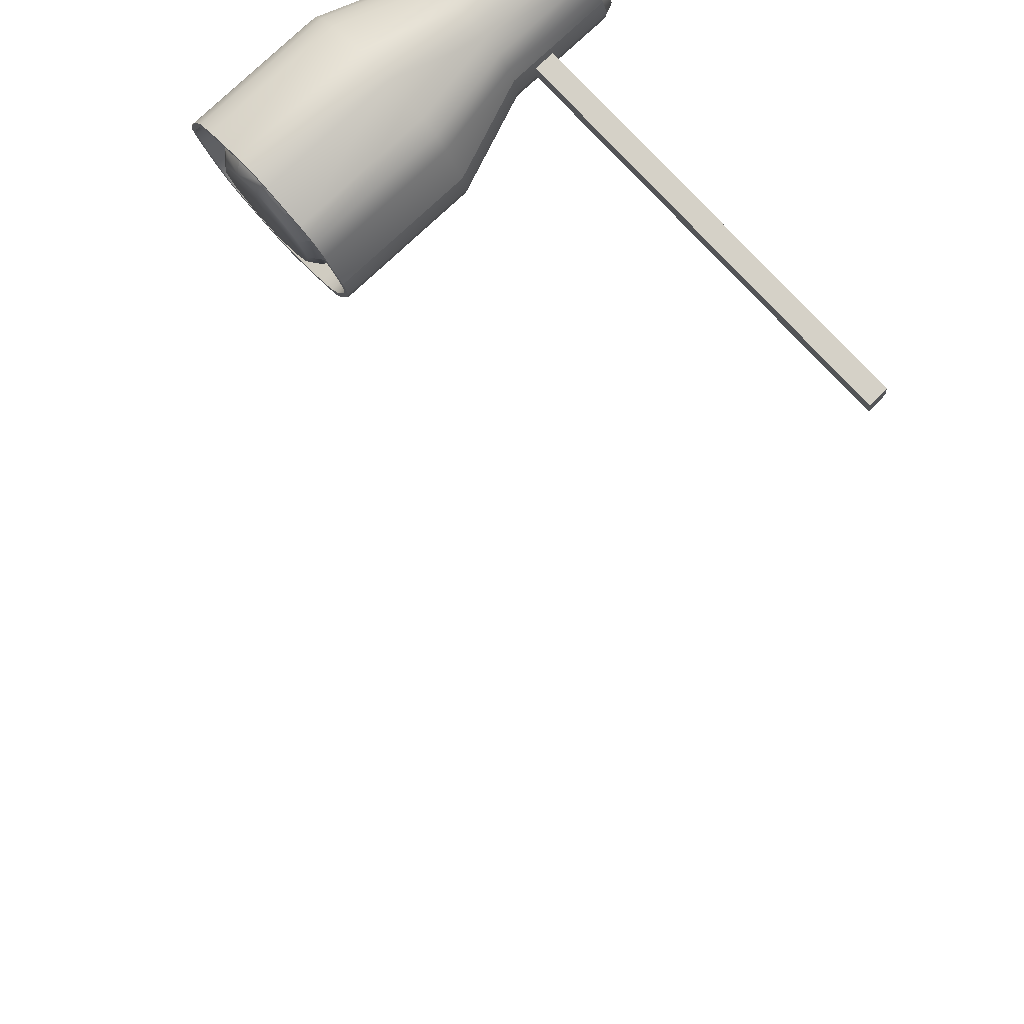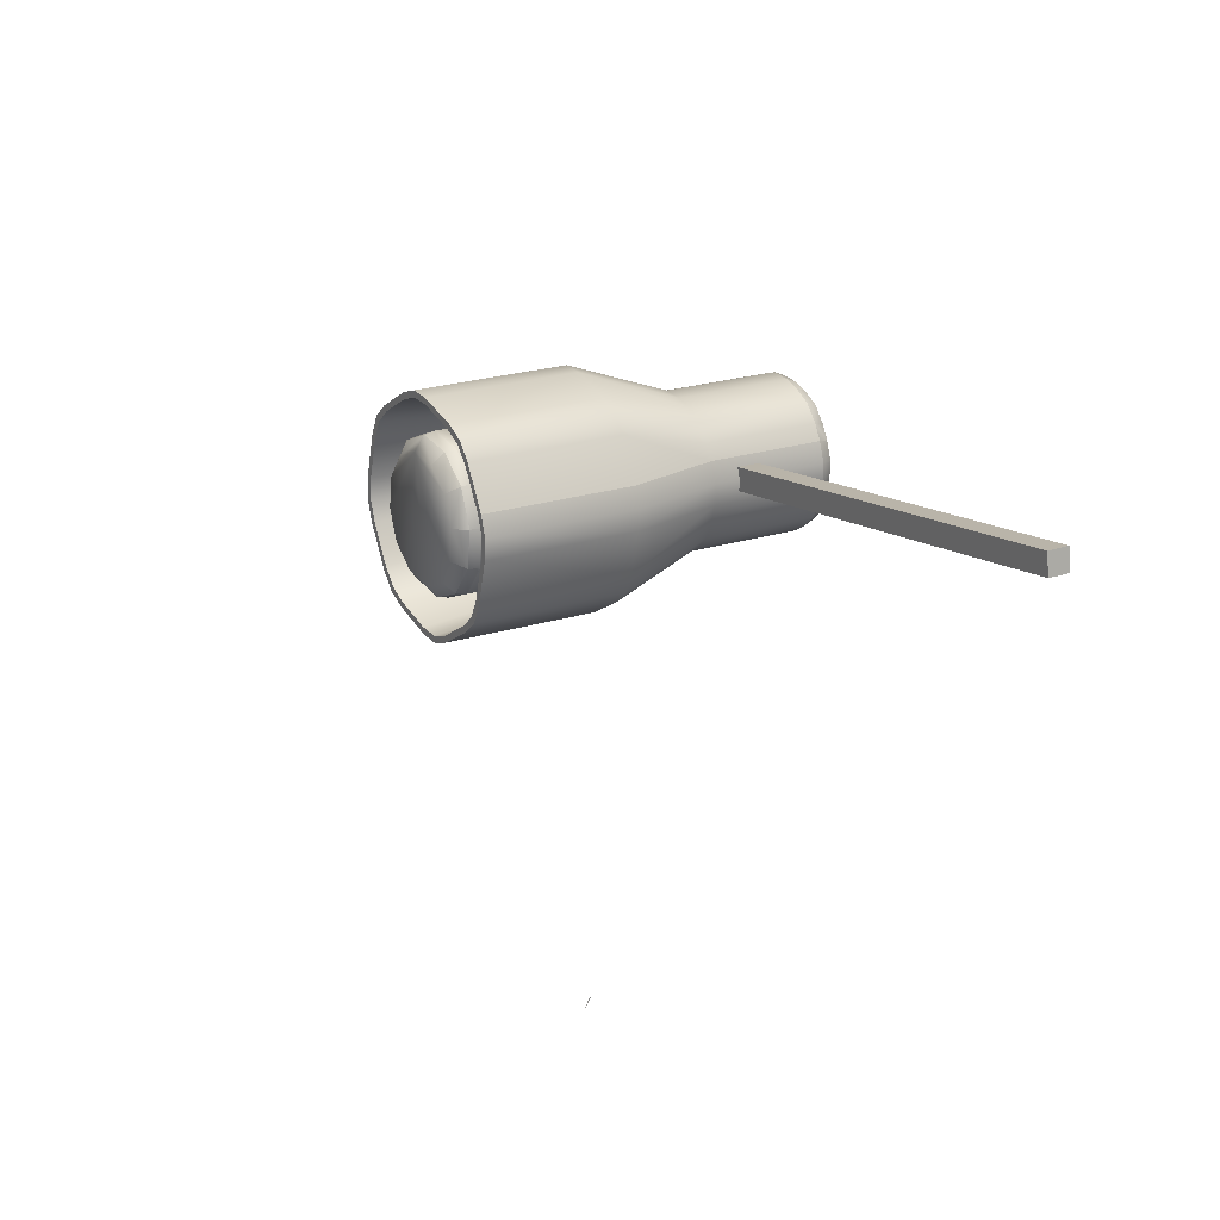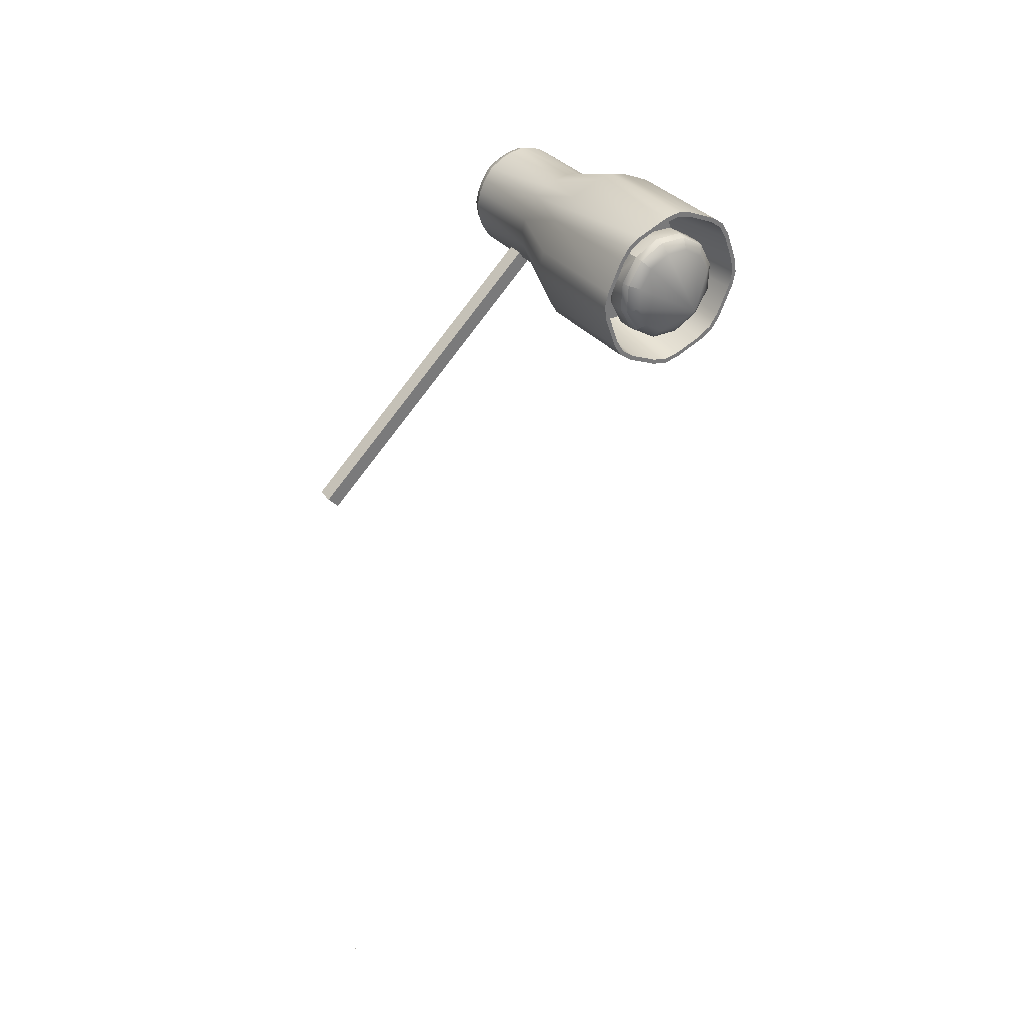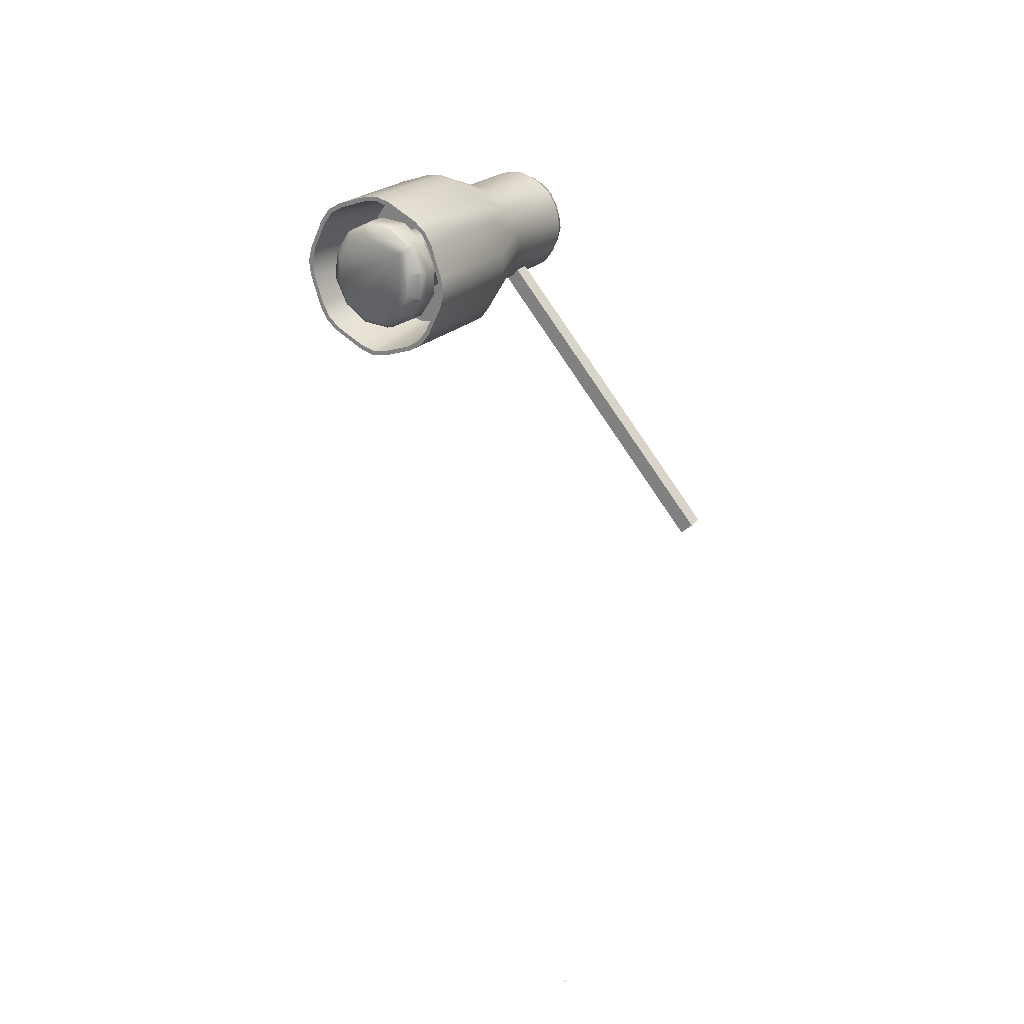
<metadata>
{"format":"obj","ext":"obj","renderer":"f3d","projection":"perspective","resolution":1024,"background":"white","views":[{"elev":77.0,"azim":4.7,"up":"+Z"},{"elev":14.5,"azim":17.1,"up":"+Z"},{"elev":-28.4,"azim":-150.0,"up":"+Y"},{"elev":-37.1,"azim":-43.1,"up":"+Y"}]}
</metadata>
<code>
o Office_lamp_1970.011
v 51.87 94.12 212.3
v 52.24 93.76 212.5
v 52.5 93.49 212.9
v 51.25 95.18 212.7
v 51.53 94.7 212.3
v 51.64 94.85 212.2
v 52.01 94.26 212.1
v 52.14 94.4 212.1
v 52.47 93.82 212.3
v 52.62 93.94 212.3
v 52.79 93.49 212.8
v 52.94 93.6 212.8
v 53.03 93.47 213.5
v 52.87 93.36 213.5
v 52.85 93.59 214.1
v 52.46 93.91 214.6
v 52.57 93.38 213.4
v 52.7 93.47 214.1
v 52.32 93.79 214.5
v 52.43 93.47 214
v 52.12 93.73 214.3
v 51.84 94.23 214.7
v 51.35 94.45 214.3
v 51.38 94.67 214.5
v 51.17 95.16 214
v 51.08 95.29 213.4
v 51.06 95 214
v 50.98 95.13 213.4
v 51.09 94.72 213.9
v 51.02 94.83 213.4
v 51.72 94.09 214.4
v 51.47 94.48 212.5
v 51.16 94.74 212.8
v 51.15 95.02 212.7
v 53.32 92.79 213.5
v 53.24 92.83 213.8
v 53.24 92.87 213.5
v 53.29 92.84 213.1
v 53.11 93.06 212.3
v 52.98 93.21 212
v 51.14 94.94 211.7
v 50.9 95.15 211.9
v 50.95 95.09 212
v 51.19 94.89 211.8
v 51.71 94.43 211.4
v 51.98 94.19 211.4
v 50.78 95.23 212.3
v 52.49 96.52 212.3
v 52.72 96.31 212.1
v 51.7 94.43 211.6
v 51.97 94.19 211.5
v 52.24 93.94 211.5
v 52.77 93.42 211.8
v 52.92 93.26 212.1
v 53.05 93.12 212.4
v 53.11 95.96 211.9
v 53.38 95.72 211.8
v 52.23 93.94 211.6
v 52.71 93.47 211.9
v 53.64 95.47 211.9
v 54 95.12 212.2
v 54.22 94.9 212.4
v 54.35 94.76 212.7
v 53.21 92.92 213.1
v 54.47 94.61 213.2
v 54.5 94.55 213.6
v 54.42 94.6 213.9
v 53.16 92.91 213.8
v 52.96 93.04 214.6
v 52.79 93.17 214.9
v 52.74 93.23 214.8
v 52.91 93.09 214.5
v 54.23 94.74 214.4
v 54.06 94.87 214.7
v 53.82 95.08 214.9
v 53.43 95.43 215.1
v 50.71 95.12 214.8
v 50.92 94.9 215
v 51.71 94.14 215.4
v 51.45 94.38 215.3
v 50.99 94.85 214.9
v 50.78 95.06 214.7
v 50.58 95.26 214.4
v 52.55 93.38 215.1
v 52.5 93.44 215
v 51.98 93.89 215.3
v 51.99 93.89 215.2
v 51.72 94.14 215.3
v 53.16 95.68 215.2
v 51.46 94.39 215.2
v 52.9 95.92 215.1
v 52.54 96.28 214.9
v 52.33 96.49 214.6
v 50.65 95.21 214.4
v 50.4 95.48 213.7
v 50.37 95.54 213.3
v 50.73 95.29 212.2
v 50.45 95.49 213
v 52.2 96.63 214.3
v 52.32 96.65 212.6
v 50.53 95.41 213
v 50.46 95.46 213.3
v 50.49 95.4 213.7
v 52.05 96.84 213.4
v 52.13 96.79 213.1
v 52.08 96.78 213.8
v 59.42 78.65 212
v 59.4 78.63 212
v 59.36 78.61 211.9
v 57.1 98.5 214.3
v 56.97 98.61 214.6
v 57.17 98.33 214.4
v 56.92 98.29 214.7
v 57.01 98.46 214.7
v 56.68 98.5 214.9
v 56.78 98.66 214.9
v 56.78 98.77 214.7
v 56.2 98.93 215.1
v 56.47 98.68 215
v 56.61 98.93 214.8
v 56.58 98.83 215
v 56.4 99.12 214.8
v 56.33 99.06 215
v 56.09 99.3 214.9
v 55.94 99.18 215
v 55.91 99.47 214.8
v 55.75 99.36 214.9
v 55.54 99.58 214.7
v 55.9 99.39 212.6
v 55.66 99.6 212.8
v 55.82 99.7 212.8
v 55.49 99.73 213.1
v 55.39 99.81 213.3
v 55.31 99.85 213.7
v 55.71 99.67 214.6
v 55.41 99.72 214.3
v 55.34 99.8 214.1
v 55.5 99.94 213.7
v 55.57 99.89 213.4
v 55.52 99.89 214.1
v 55.59 99.81 214.3
v 56.19 99.32 214.8
v 56.03 99.47 214.7
v 55.86 99.64 214.5
v 55.76 99.75 214.2
v 55.71 99.82 214
v 55.68 99.87 213.7
v 55.75 99.83 213.4
v 55.66 99.82 213.1
v 55.96 99.66 213
v 56.05 99.5 212.7
v 56.11 99.21 212.5
v 56.38 98.96 212.4
v 56.9 98.8 212.9
v 56.74 98.95 212.8
v 56.15 99.5 212.8
v 56.32 99.34 212.7
v 56.25 99.33 212.6
v 56.54 99.15 212.7
v 56.5 99.09 212.5
v 56.64 98.71 212.5
v 56.74 98.86 212.6
v 56.93 98.68 212.7
v 57.07 98.63 213
v 57.17 98.52 213.3
v 55.83 99.77 213.2
v 57.19 98.44 214.1
v 57.09 98.15 214.4
v 57.26 98.26 214.1
v 57.25 98.4 213.8
v 57.23 98.45 213.5
v 56.83 98.52 212.6
v 57.04 98.31 212.8
v 57.12 98.48 212.9
v 57.24 98.35 213.2
v 57.19 98.08 214.2
v 57.26 98.03 213.8
v 57.33 98.22 213.8
v 57.31 98.27 213.5
v 57.24 98.09 213.4
v 57.17 98.17 213.2
v 51.98 93.89 215.3
v 52.55 93.38 215.1
v 54.39 95.35 215.2
v 52.79 93.17 214.9
v 52.96 93.04 214.6
v 57.19 98.08 214.2
v 57.09 98.15 214.4
v 54.62 95.14 215
v 53.24 92.83 213.8
v 55.07 94.8 214
v 55.8 96.58 214.1
v 54.79 95.01 214.7
v 55.7 96.66 214.3
v 55.53 96.79 214.6
v 56.92 98.29 214.7
v 55.29 97 214.8
v 53.81 95.86 215.5
v 51.71 94.14 215.4
v 50.71 95.12 214.8
v 50.92 94.9 215
v 51.45 94.38 215.3
v 53.54 96.11 215.6
v 55.41 99.72 214.3
v 55.34 99.8 214.1
v 54.02 98.22 214.2
v 55.54 99.58 214.7
v 55.75 99.36 214.9
v 55.94 99.18 215
v 56.68 98.5 214.9
v 55.08 97.19 214.9
v 56.47 98.68 215
v 56.2 98.93 215.1
v 54.81 97.43 215
v 54.55 97.68 214.9
v 53.28 96.36 215.5
v 54.36 97.87 214.8
v 52.75 96.88 215.1
v 54.15 98.08 214.5
v 51.14 94.94 211.7
v 50.9 95.15 211.9
v 50.73 95.29 212.2
v 50.45 95.49 213
v 50.37 95.54 213.3
v 52.73 97.12 212.1
v 52.56 97.26 212.4
v 52.28 97.46 213.1
v 52.21 97.51 213.5
v 50.4 95.48 213.7
v 52.54 97.09 214.9
v 50.58 95.26 214.4
v 52.41 97.23 214.6
v 52.24 97.45 213.8
v 53.95 98.3 214
v 53.92 98.36 213.6
v 55.31 99.85 213.7
v 54 98.31 213.2
v 55.39 99.81 213.3
v 55.49 99.73 213.1
v 54.1 98.24 213
v 54.27 98.1 212.7
v 52.97 96.92 211.9
v 51.71 94.43 211.4
v 56.64 98.71 212.5
v 56.38 98.96 212.4
v 56.11 99.21 212.5
v 55.66 99.6 212.8
v 55.9 99.39 212.6
v 54.51 97.9 212.5
v 54.72 97.71 212.4
v 53.54 96.4 211.6
v 53.81 96.16 211.5
v 54.99 97.46 212.3
v 55.25 97.22 212.4
v 56.83 98.52 212.6
v 57.26 98.03 213.8
v 57.19 98.08 214.2
v 55.8 96.58 214.1
v 55.44 97.03 212.5
v 51.98 94.19 211.4
v 52.24 93.94 211.5
v 54.07 95.91 211.6
v 52.77 93.42 211.8
v 54.6 95.39 212
v 54.81 95.18 212.2
v 55.65 96.82 212.7
v 57.04 98.31 212.8
v 57.17 98.17 213.2
v 57.24 98.09 213.4
v 55.87 96.54 213.7
v 53.24 92.83 213.8
v 55.07 94.8 214
v 55.15 94.76 213.6
v 53.32 92.79 213.5
v 52.98 93.21 212
v 53.11 93.06 212.3
v 53.29 92.84 213.1
v 55.78 96.67 213.1
v 55.85 96.59 213.3
v 55.12 94.81 213.3
v 54.94 95.04 212.5
v 53.73 96.14 212.8
v 52.88 95.23 212.7
v 52.4 94.68 212.1
v 52.14 94.4 212.1
v 52.62 93.94 212.3
v 52.94 93.6 212.8
v 54 95.88 212.9
v 52.88 94.22 212.3
v 53.16 94.96 212.8
v 54.19 95.68 213.2
v 53.03 93.47 213.5
v 53.2 93.88 212.8
v 53.29 93.75 213.5
v 53.34 94.76 213.1
v 53.39 94.69 213.5
v 54.24 95.61 213.6
v 54.14 95.67 214
v 53.91 95.86 214.2
v 53.62 96.13 214.3
v 53.35 96.39 214.2
v 53.16 96.59 213.9
v 53.11 96.66 213.5
v 52.26 95.75 213.4
v 53.21 96.6 213.1
v 53.29 94.75 213.9
v 53.07 94.94 214.2
v 52.78 95.21 214.2
v 52.5 95.47 214.1
v 52.31 95.67 213.8
v 52.36 95.68 213.1
v 53.44 96.41 212.9
v 53.73 96.14 212.8
v 52.59 95.49 212.8
v 52.85 93.59 214.1
v 53.11 93.87 214.1
v 52.46 93.91 214.6
v 52.72 94.19 214.6
v 51.97 94.37 214.7
v 52.22 94.64 214.8
v 51.49 94.82 214.5
v 51.75 95.1 214.6
v 51.17 95.16 214
v 51.42 95.44 214.1
v 51.34 95.57 213.4
v 52.88 95.23 212.7
v 52.14 94.4 212.1
v 52.4 94.68 212.1
v 51.64 94.85 212.2
v 51.9 95.13 212.3
v 51.25 95.18 212.7
v 51.08 95.29 213.4
v 51.51 95.46 212.7
v 56.08 96.95 213.9
v 62.07 91.36 214.2
v 56.34 97.24 213.9
v 62.32 91.67 214.3
v 62.35 91.67 213.9
v 56.37 97.24 213.5
v 56.1 96.95 213.5
v 56.08 96.95 213.9
v 62.1 91.36 213.8
v 62.35 91.67 213.9
v 62.32 91.67 214.3
v 62.07 91.36 214.2
f 89 91 106
f 38 35 37
f 37 35 36
f 68 36 69
f 68 37 36
f 66 37 68
f 64 37 66
f 64 38 37
f 39 38 64
f 55 39 64
f 39 55 54
f 40 39 54
f 40 54 53
f 44 41 45
f 44 43 41
f 43 42 41
f 97 42 43
f 47 97 43
f 43 48 47
f 43 44 48
f 44 49 48
f 49 44 50
f 50 44 45
f 50 45 51
f 45 46 51
f 51 46 52
f 47 101 97
f 101 47 100
f 48 100 47
f 100 48 106
f 48 49 106
f 49 56 106
f 56 49 50
f 56 50 57
f 50 51 57
f 57 51 58
f 58 51 52
f 58 52 59
f 52 53 59
f 54 59 53
f 59 54 62
f 62 54 55
f 63 62 55
f 63 55 64
f 56 57 106
f 57 60 106
f 60 57 58
f 60 58 59
f 61 60 59
f 61 59 62
f 60 61 106
f 61 62 106
f 62 63 106
f 63 65 106
f 65 63 64
f 65 64 66
f 65 66 106
f 67 66 68
f 66 67 106
f 67 73 106
f 67 68 73
f 68 72 73
f 72 68 69
f 72 69 71
f 69 70 71
f 71 70 84
f 85 71 84
f 72 71 74
f 74 71 85
f 73 72 74
f 73 74 106
f 75 74 85
f 74 75 106
f 76 89 106
f 75 76 106
f 75 85 76
f 76 87 89
f 85 87 76
f 77 83 82
f 77 82 78
f 82 81 78
f 80 78 81
f 79 88 86
f 79 80 88
f 80 90 88
f 90 80 81
f 90 81 92
f 92 81 93
f 81 82 93
f 93 82 94
f 83 94 82
f 94 83 95
f 85 84 86
f 87 85 86
f 88 87 86
f 87 88 89
f 89 88 90
f 91 89 90
f 91 90 92
f 91 92 106
f 92 93 106
f 93 99 106
f 99 93 94
f 99 94 103
f 103 94 95
f 103 95 102
f 95 96 102
f 102 96 98
f 101 98 97
f 101 102 98
f 106 99 103
f 105 100 106
f 105 101 100
f 105 104 101
f 104 102 101
f 103 102 104
f 106 103 104
f 104 105 106
f 108 107 109
f 112 110 111
f 167 110 112
f 110 167 166
f 111 110 166
f 117 111 166
f 117 116 111
f 116 114 111
f 114 112 111
f 169 167 112
f 169 112 168
f 168 112 114
f 113 168 114
f 115 113 114
f 116 115 114
f 115 116 119
f 116 121 119
f 116 117 121
f 117 120 121
f 120 117 166
f 122 120 166
f 142 122 166
f 142 124 122
f 142 143 124
f 135 126 144
f 126 143 144
f 143 126 124
f 125 118 123
f 118 119 123
f 119 121 123
f 121 120 122
f 123 121 122
f 124 123 122
f 124 125 123
f 124 126 125
f 126 127 125
f 127 126 135
f 128 127 135
f 136 128 135
f 129 151 152
f 151 129 131
f 129 130 131
f 130 132 131
f 151 131 150
f 131 149 150
f 132 149 131
f 139 149 132
f 133 139 132
f 139 133 138
f 133 134 138
f 134 137 138
f 141 135 144
f 141 136 135
f 141 140 136
f 140 137 136
f 137 140 138
f 138 140 147
f 139 138 147
f 148 139 147
f 139 148 149
f 140 146 147
f 146 140 141
f 145 146 141
f 145 141 144
f 143 142 166
f 144 143 166
f 145 144 166
f 146 145 166
f 147 146 166
f 148 147 166
f 148 166 149
f 149 166 150
f 156 150 166
f 156 151 150
f 151 156 158
f 151 158 152
f 152 158 160
f 153 152 160
f 161 153 160
f 154 155 166
f 164 154 166
f 163 154 164
f 154 163 162
f 155 154 162
f 155 162 159
f 155 159 166
f 157 156 166
f 156 157 158
f 159 157 166
f 158 157 159
f 160 158 159
f 162 160 159
f 162 161 160
f 161 162 172
f 162 163 172
f 172 163 174
f 174 163 164
f 165 164 166
f 175 174 164
f 165 175 164
f 165 171 175
f 171 165 166
f 170 171 166
f 167 170 166
f 167 169 170
f 176 169 168
f 169 176 178
f 169 178 170
f 178 179 170
f 179 171 170
f 171 179 175
f 173 172 174
f 181 173 174
f 175 181 174
f 175 179 181
f 176 177 178
f 177 180 178
f 180 179 178
f 179 180 181
f 182 198 199
f 198 182 183
f 183 185 184
f 184 198 183
f 184 197 198
f 197 184 195
f 184 189 195
f 185 189 184
f 193 189 185
f 186 193 185
f 193 186 190
f 194 192 187
f 188 194 187
f 194 188 196
f 195 189 193
f 191 193 190
f 191 192 193
f 192 194 193
f 194 195 193
f 195 194 196
f 197 195 196
f 210 197 196
f 211 197 210
f 197 211 198
f 211 214 198
f 214 203 198
f 198 203 199
f 199 203 202
f 231 200 230
f 230 200 201
f 218 230 201
f 218 201 202
f 216 218 202
f 203 216 202
f 216 203 214
f 204 205 206
f 207 204 206
f 205 236 234
f 205 234 206
f 206 234 232
f 219 206 232
f 219 207 206
f 207 219 217
f 208 207 217
f 208 217 215
f 209 208 215
f 213 209 215
f 212 211 210
f 211 212 214
f 212 213 214
f 214 213 215
f 215 216 214
f 215 217 216
f 217 218 216
f 218 217 219
f 230 218 219
f 230 219 232
f 220 242 243
f 225 241 242
f 225 242 220
f 221 225 220
f 221 222 225
f 222 226 225
f 227 226 222
f 223 227 222
f 227 223 228
f 223 224 228
f 228 224 229
f 225 226 241
f 226 240 241
f 237 240 226
f 227 237 226
f 235 237 227
f 228 235 227
f 228 233 235
f 233 228 229
f 233 229 231
f 232 231 230
f 232 233 231
f 234 233 232
f 233 234 235
f 236 235 234
f 235 236 237
f 236 238 237
f 240 237 238
f 239 240 238
f 239 247 240
f 247 241 240
f 241 247 249
f 241 249 242
f 242 249 251
f 242 251 243
f 252 260 243
f 251 252 243
f 244 255 254
f 254 253 244
f 253 245 244
f 253 250 245
f 250 246 245
f 246 250 248
f 247 248 249
f 250 249 248
f 249 250 251
f 251 250 253
f 252 251 253
f 252 262 260
f 252 253 262
f 253 254 262
f 254 259 262
f 255 259 254
f 259 255 267
f 256 270 269
f 270 256 257
f 258 270 257
f 258 272 270
f 266 259 267
f 259 266 264
f 259 264 262
f 262 261 260
f 261 262 263
f 262 264 263
f 275 263 264
f 266 265 264
f 265 275 264
f 265 281 275
f 281 265 266
f 278 281 266
f 278 266 267
f 268 278 267
f 268 269 278
f 269 279 278
f 270 279 269
f 272 273 270
f 279 270 280
f 270 273 280
f 271 274 272
f 274 273 272
f 280 273 274
f 277 280 274
f 281 276 275
f 276 281 277
f 281 280 277
f 278 279 281
f 279 280 281
f 283 282 288
f 290 283 288
f 283 290 284
f 290 289 284
f 290 288 291
f 289 290 293
f 290 295 293
f 295 290 291
f 295 291 297
f 306 316 294
f 293 295 294
f 296 306 294
f 295 296 294
f 296 295 297
f 296 297 306
f 297 298 306
f 306 298 307
f 298 299 307
f 307 299 308
f 299 300 308
f 308 300 309
f 300 301 309
f 309 301 310
f 301 302 310
f 310 302 304
f 302 303 304
f 304 303 305
f 324 310 325
f 310 304 325
f 304 311 325
f 311 304 305
f 311 305 312
f 306 307 316
f 307 318 316
f 307 308 318
f 308 320 318
f 322 320 308
f 309 322 308
f 309 310 322
f 310 324 322
f 314 330 311
f 330 333 311
f 311 333 325
f 314 311 312
f 314 312 313
f 326 314 313
f 314 326 330
f 326 328 330
f 334 335 336
f 335 337 336
f 336 337 339
f 337 338 339
f 338 342 339
f 342 340 339
f 340 342 341
f 342 345 341
f 342 343 345
f 343 344 345
f 3 17 31
f 2 3 31
f 1 2 31
f 32 1 31
f 1 32 7
f 2 1 7
f 9 2 7
f 3 2 9
f 17 3 11
f 11 3 9
f 32 5 7
f 5 32 34
f 4 34 26
f 34 4 6
f 5 34 6
f 7 5 6
f 8 7 6
f 9 7 8
f 10 9 8
f 11 9 10
f 12 11 10
f 14 17 11
f 14 11 12
f 13 14 12
f 14 13 15
f 17 14 18
f 18 14 15
f 18 15 16
f 19 18 16
f 19 16 319
f 22 19 319
f 22 319 321
f 17 20 31
f 20 17 18
f 20 18 19
f 21 19 22
f 21 20 19
f 20 21 31
f 31 21 22
f 24 22 321
f 23 31 22
f 24 23 22
f 23 29 31
f 29 23 27
f 23 24 27
f 27 24 321
f 25 27 321
f 27 25 26
f 34 28 26
f 28 27 26
f 29 27 28
f 33 30 28
f 34 33 28
f 30 29 28
f 29 30 31
f 30 33 31
f 33 32 31
f 32 33 34
f 285 284 289
f 286 285 289
f 286 289 293
f 287 286 293
f 292 287 293
f 315 292 316
f 294 292 293
f 292 294 316
f 317 315 316
f 318 317 316
f 319 317 318
f 320 319 318
f 321 319 320
f 322 321 320
f 323 321 322
f 324 323 322
f 332 323 324
f 325 332 324
f 332 325 333
f 327 329 328
f 329 330 328
f 329 331 330
f 331 333 330
f 331 332 333

</code>
